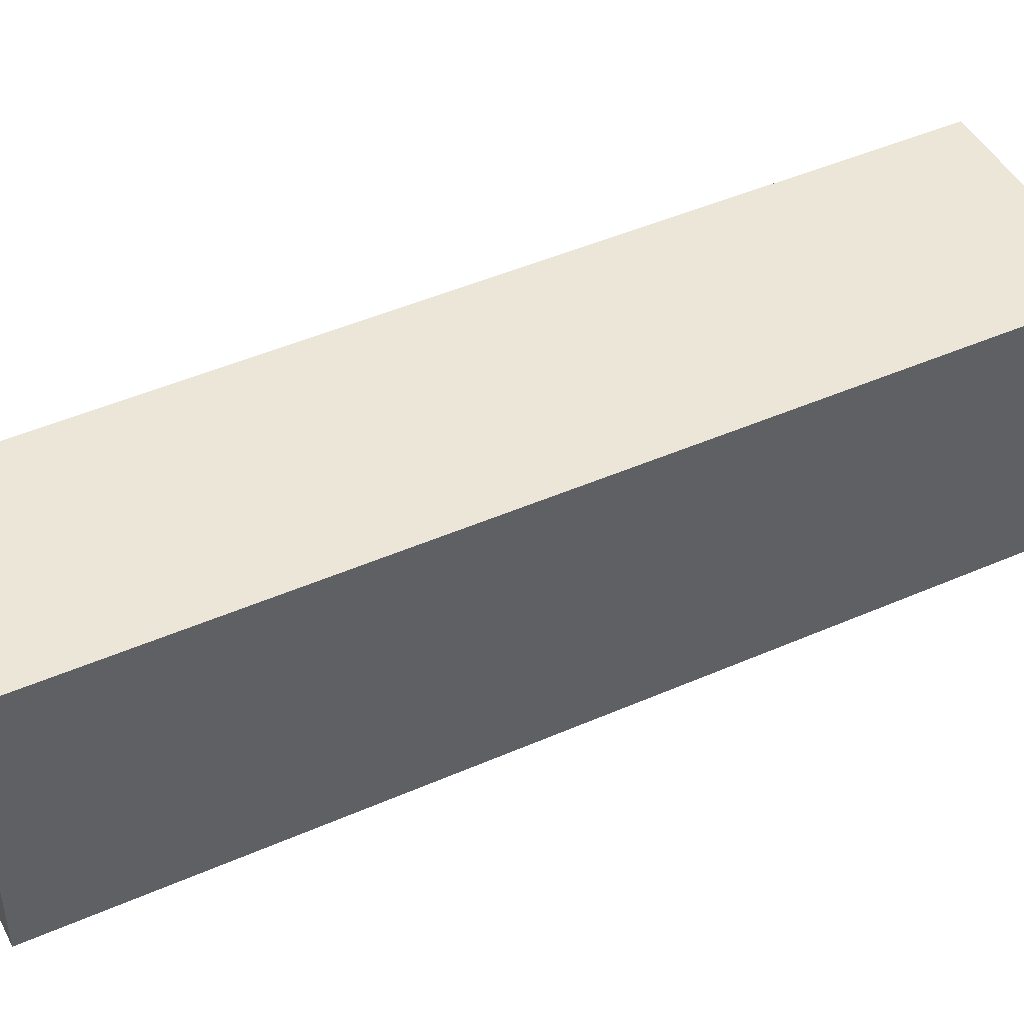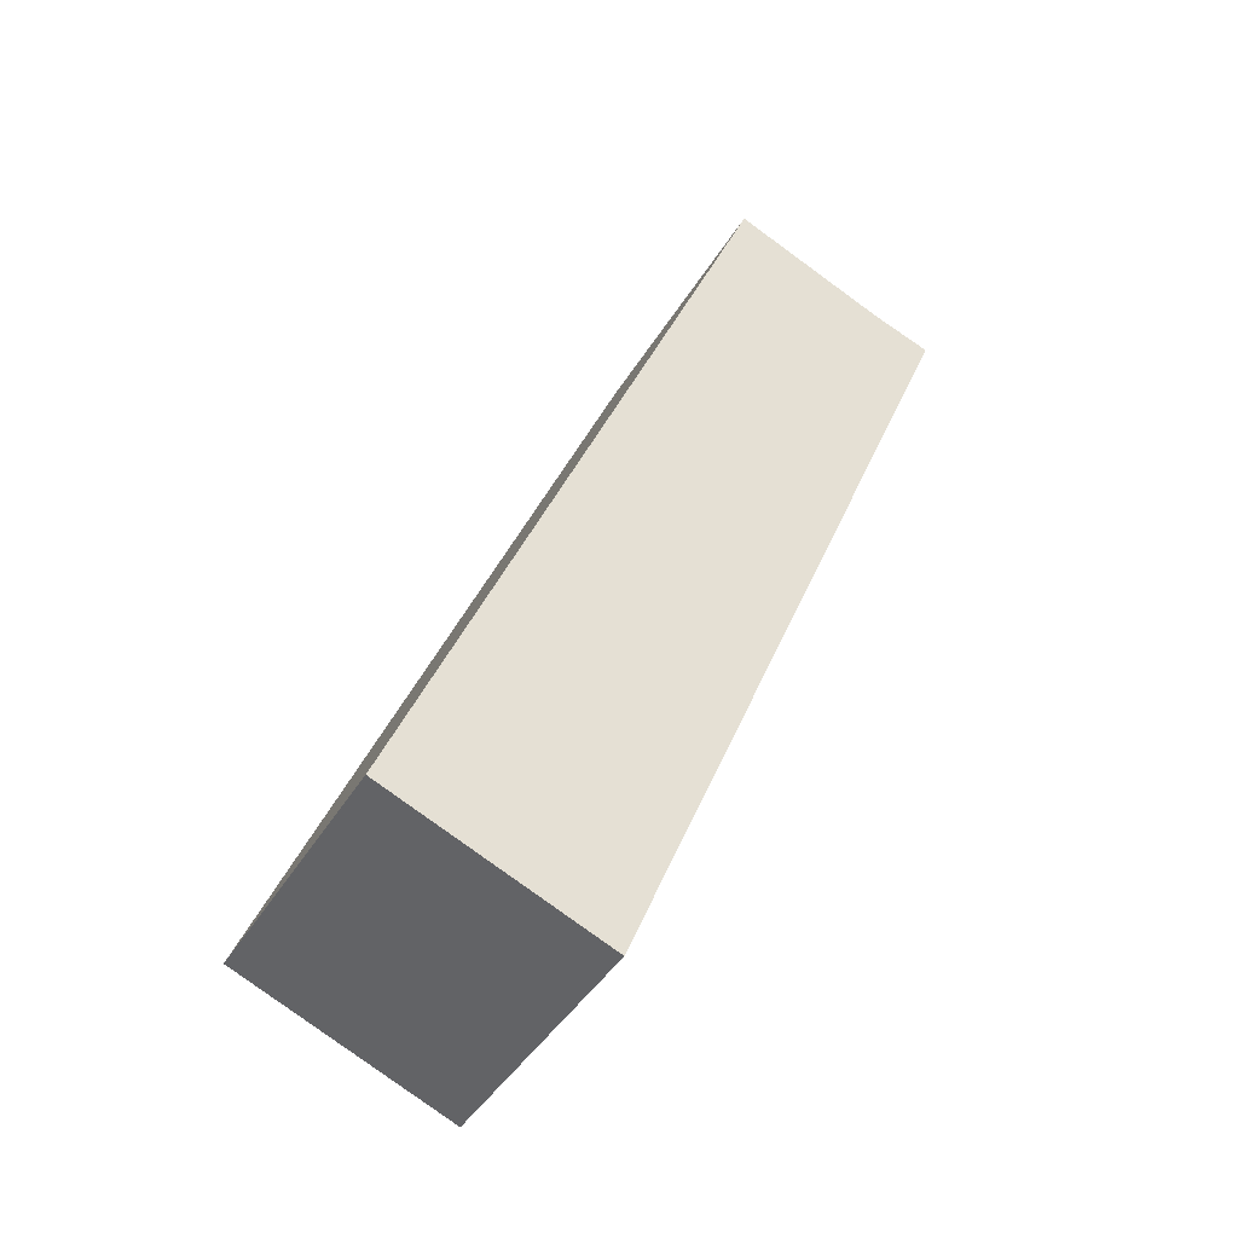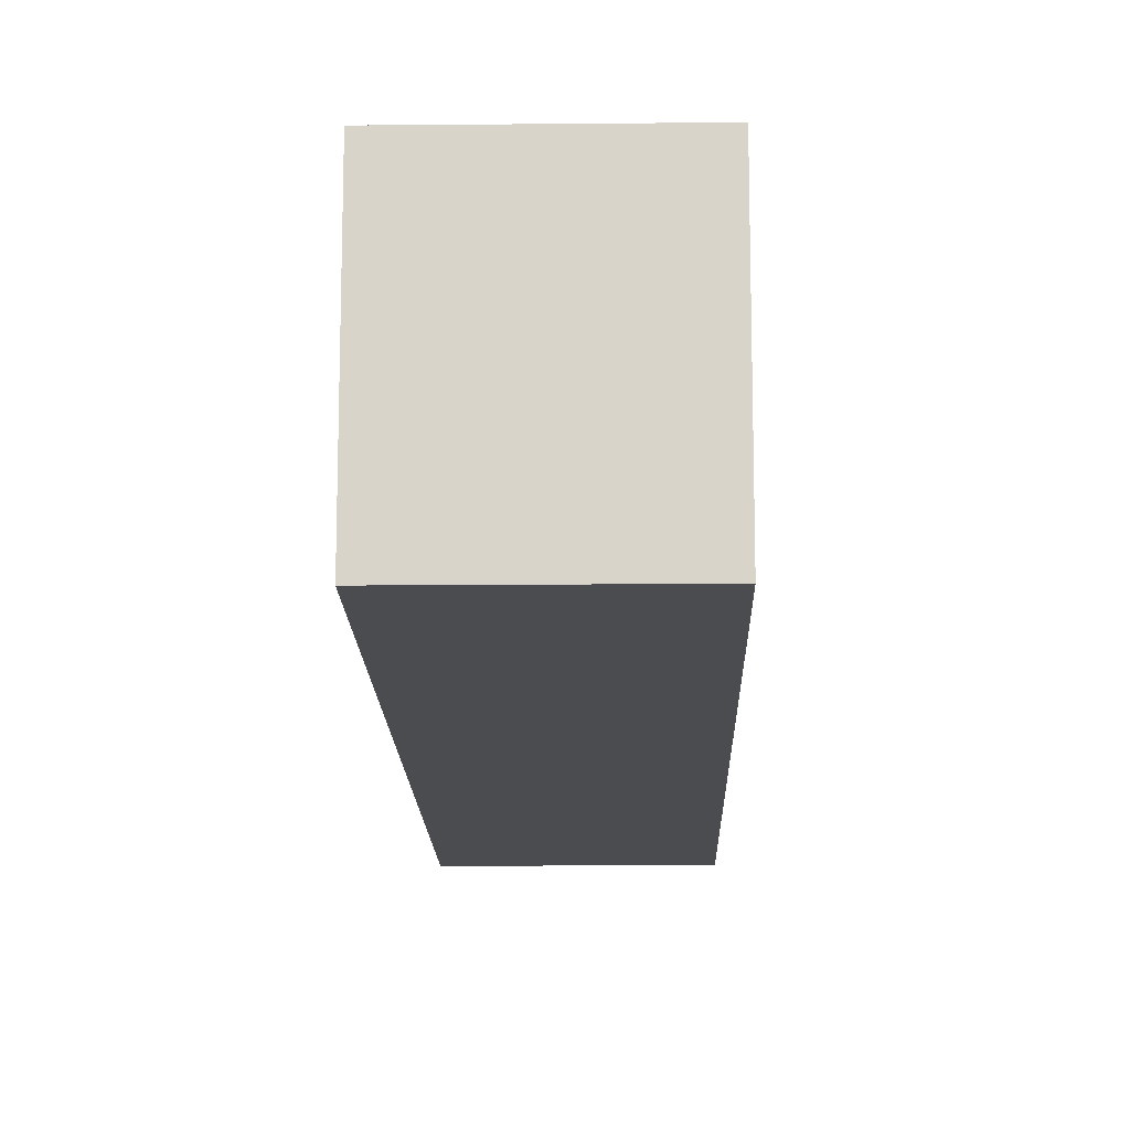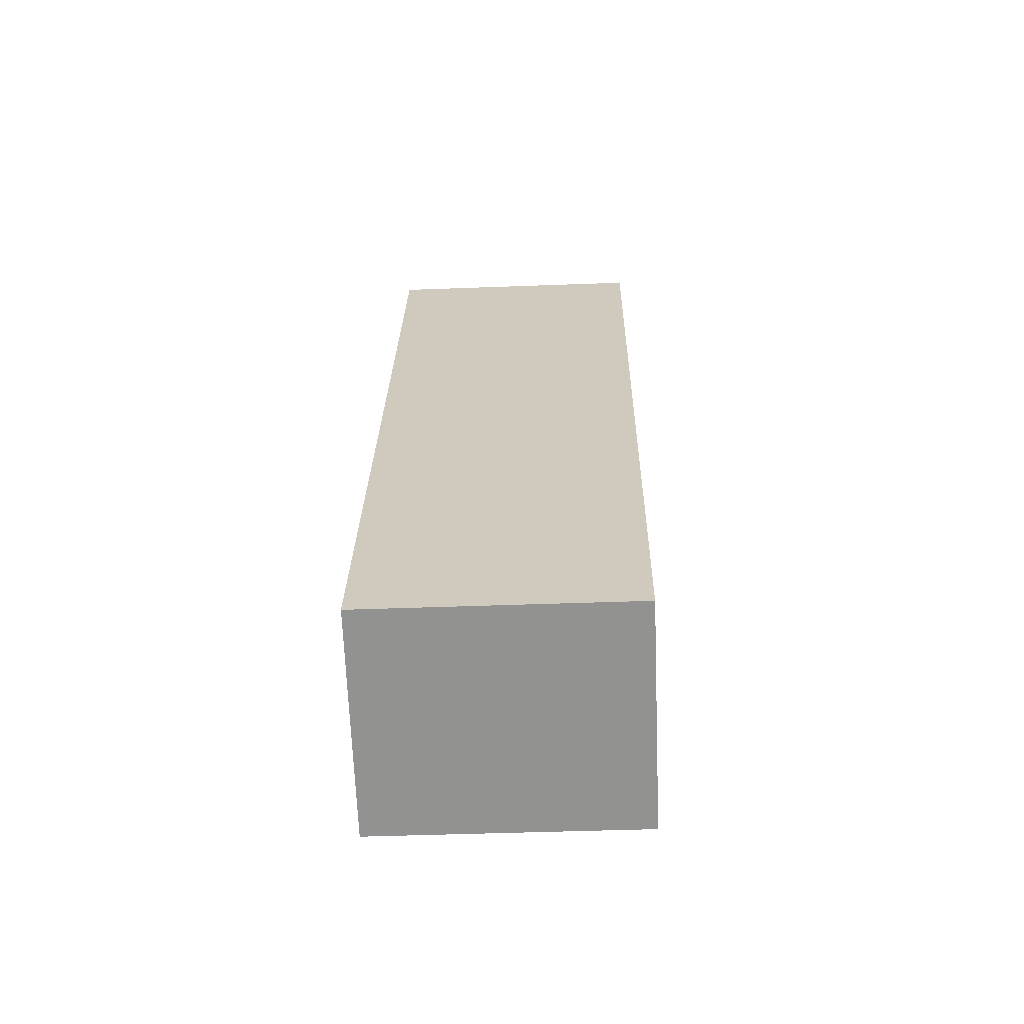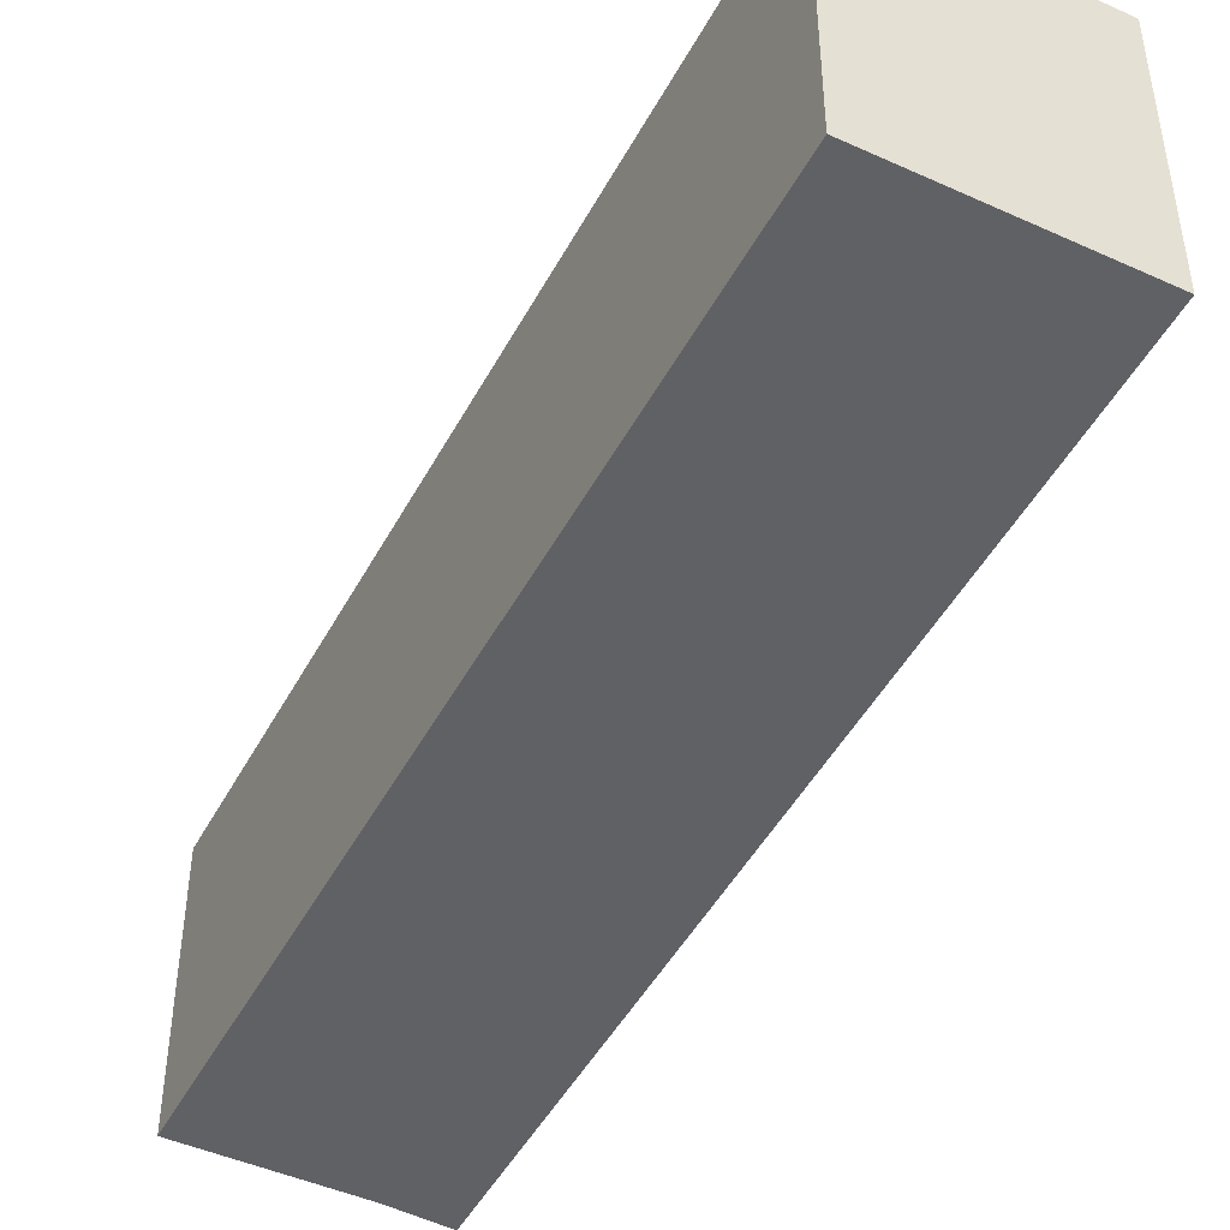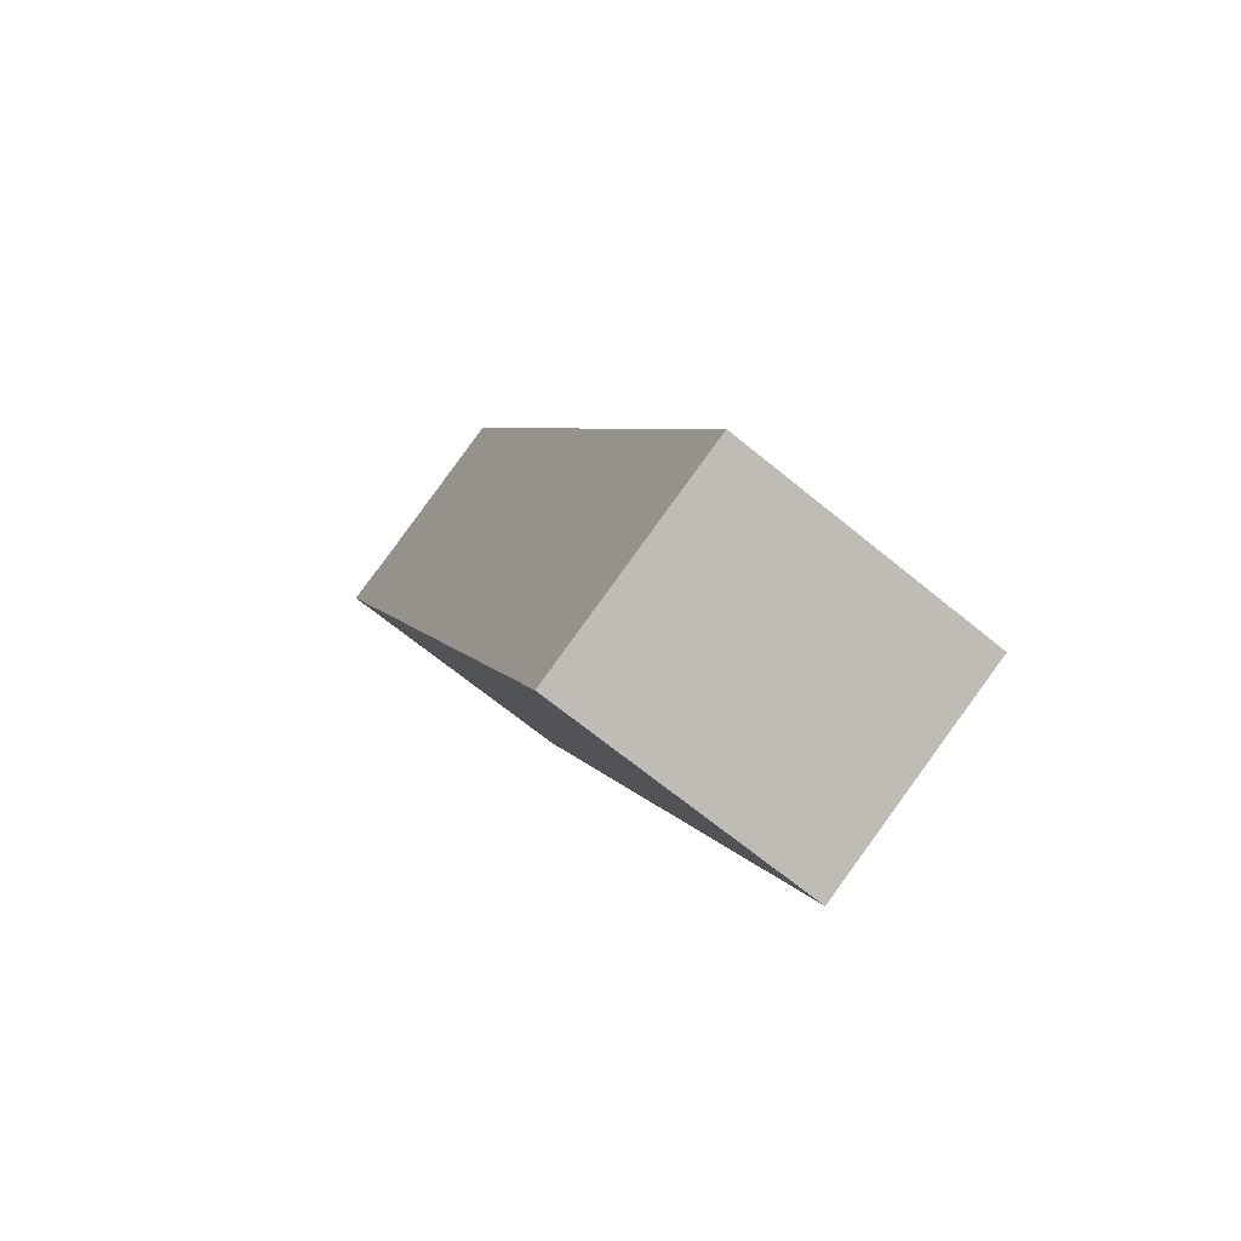
<metadata>
{"format":"obj","ext":"obj","renderer":"f3d","projection":"perspective","resolution":1024,"background":"white","views":[{"elev":46.3,"azim":41.2,"up":"+Y"},{"elev":-42.8,"azim":151.1,"up":"+Z"},{"elev":-14.9,"azim":159.1,"up":"+Y"},{"elev":-44.4,"azim":92.5,"up":"+Z"},{"elev":-47.1,"azim":130.7,"up":"+Y"},{"elev":-67.9,"azim":50.6,"up":"+Z"}]}
</metadata>
<code>
v  8.288 6.347 -20.33
v  4.99 6.347 1.97
v  13.28 6.347 -18.31
v  1.375 6.347 0.466
v  0 6.347 3.886e-16
v  4.99 -1.206e-16 1.97
v  13.28 1.121e-15 -18.31
v  8.288 1.245e-15 -20.33
v  0 0 0
v  1.375 -2.853e-17 0.466
g defaultobject
f 1 2 3
f 2 1 4
f 4 1 5
f 6 3 2
f 3 6 7
f 7 1 3
f 1 7 8
f 8 5 1
f 5 8 9
f 10 2 4
f 2 10 6
f 9 4 5
f 4 9 10
f 6 8 7
f 8 6 10
f 8 10 9

</code>
